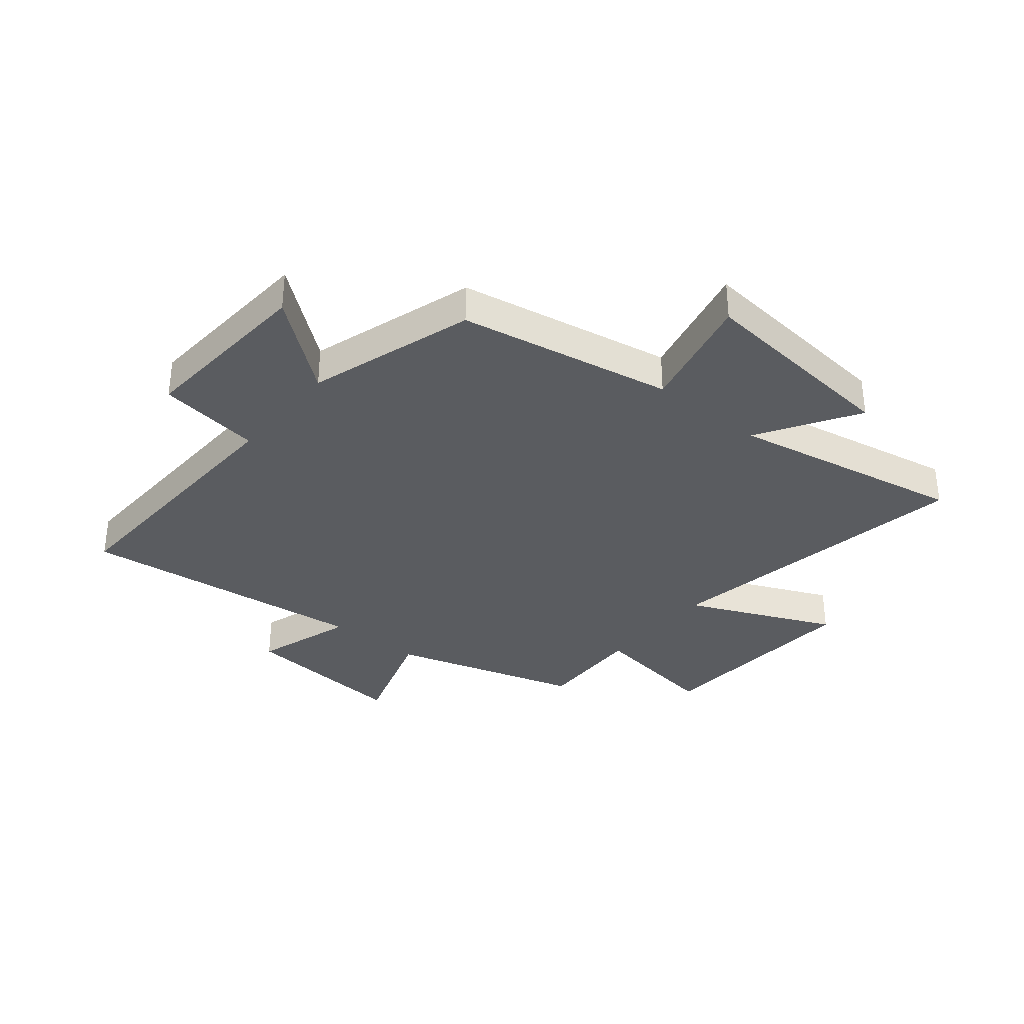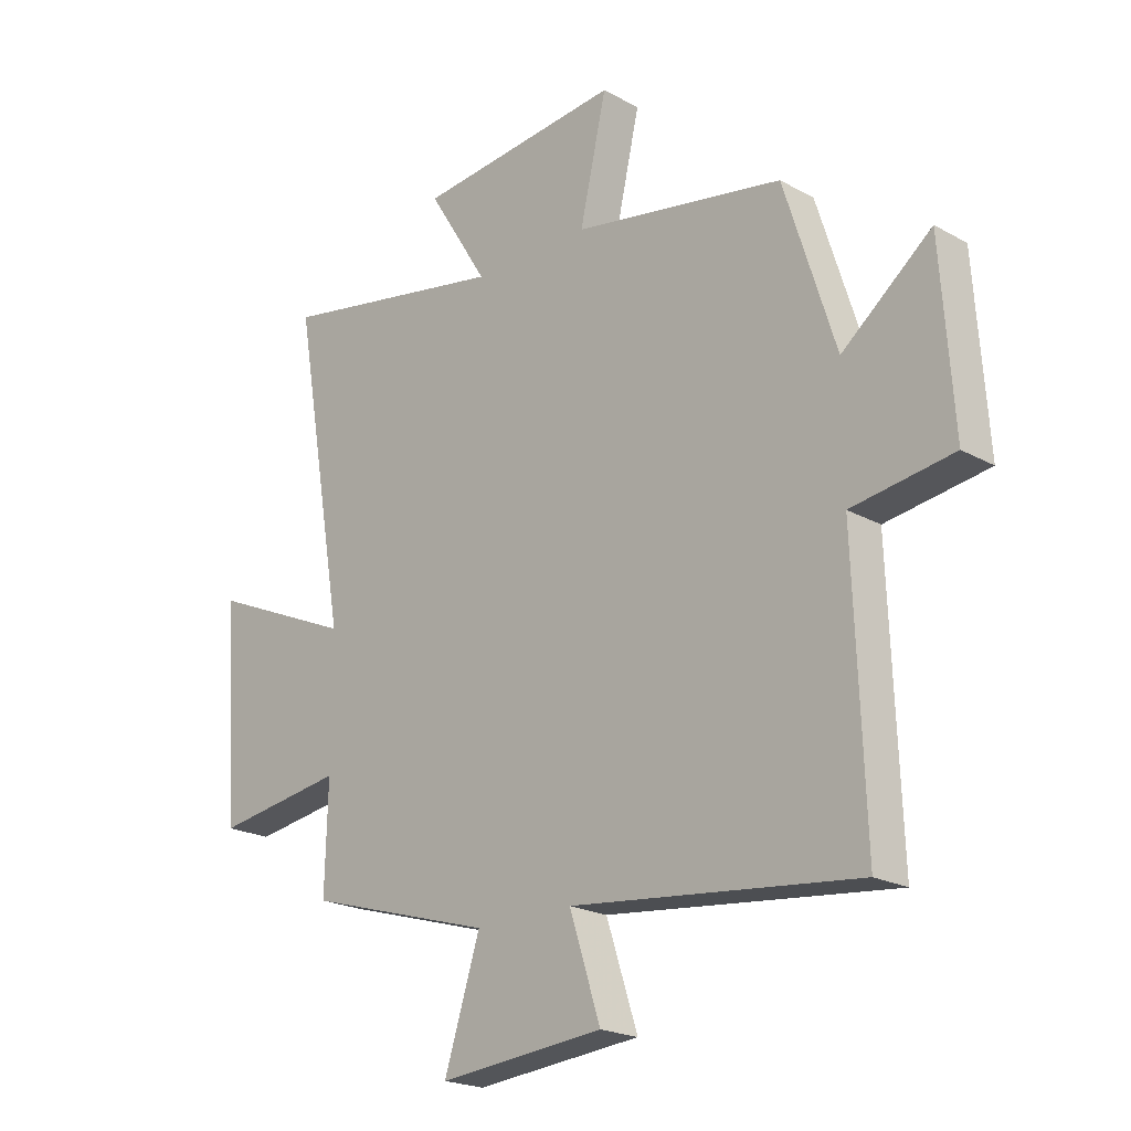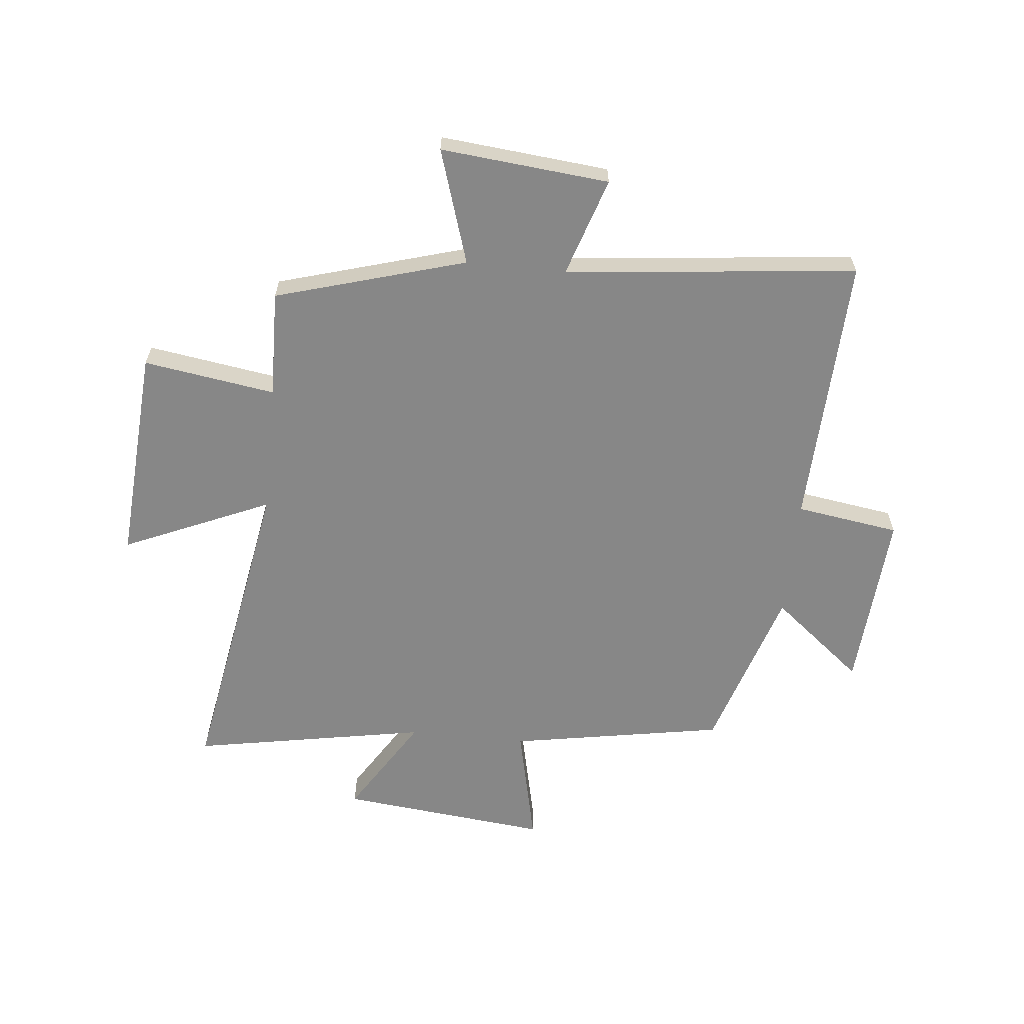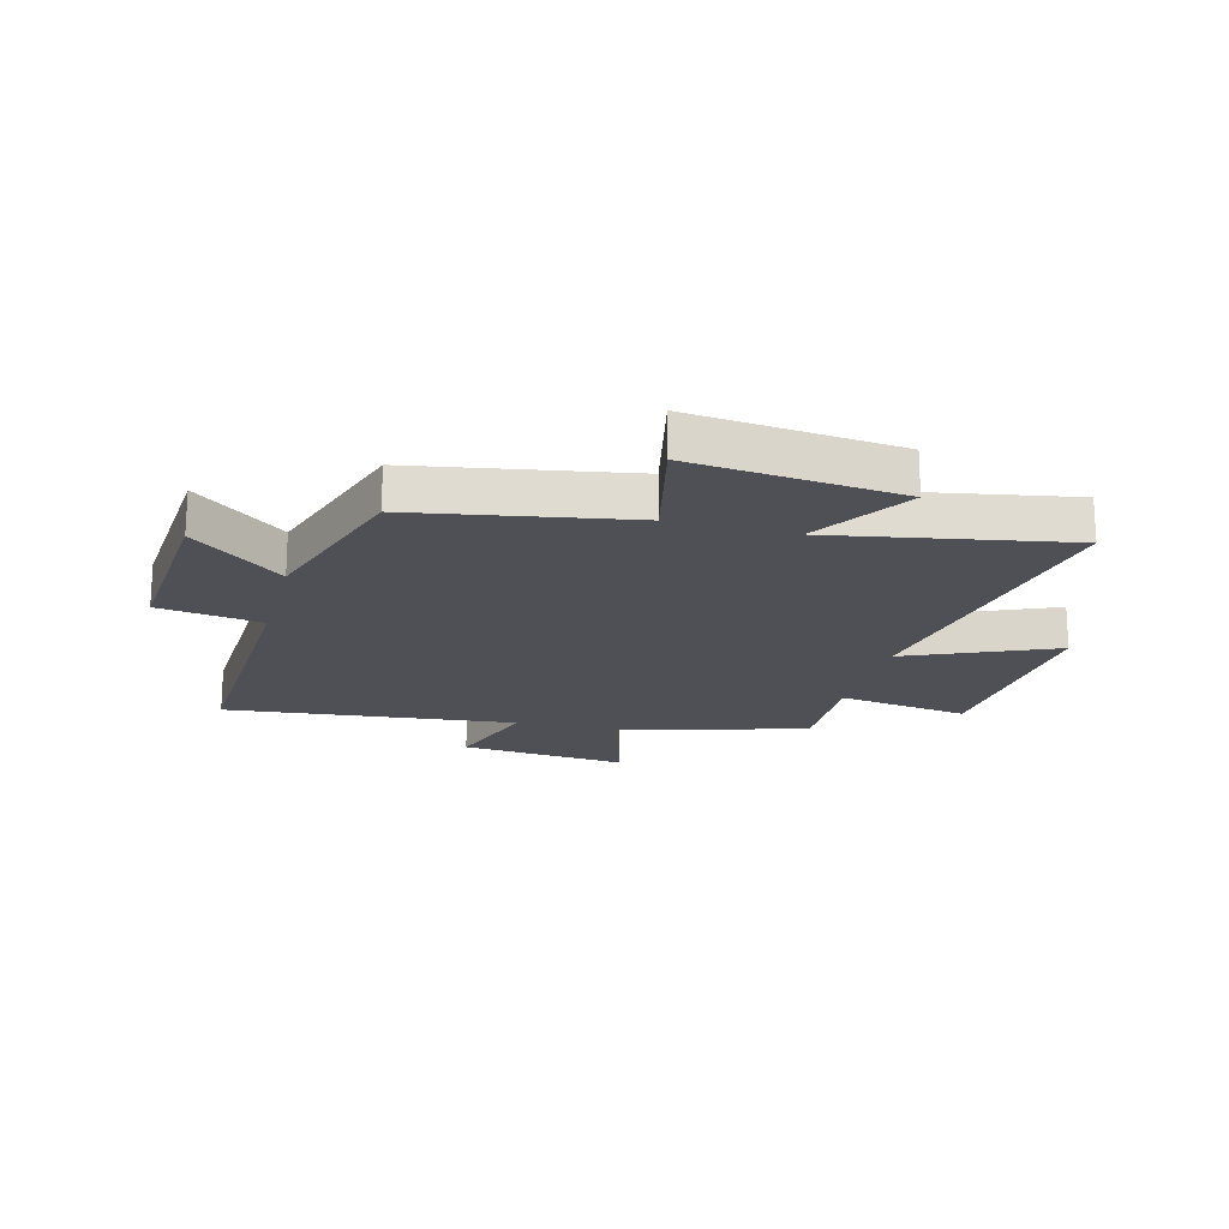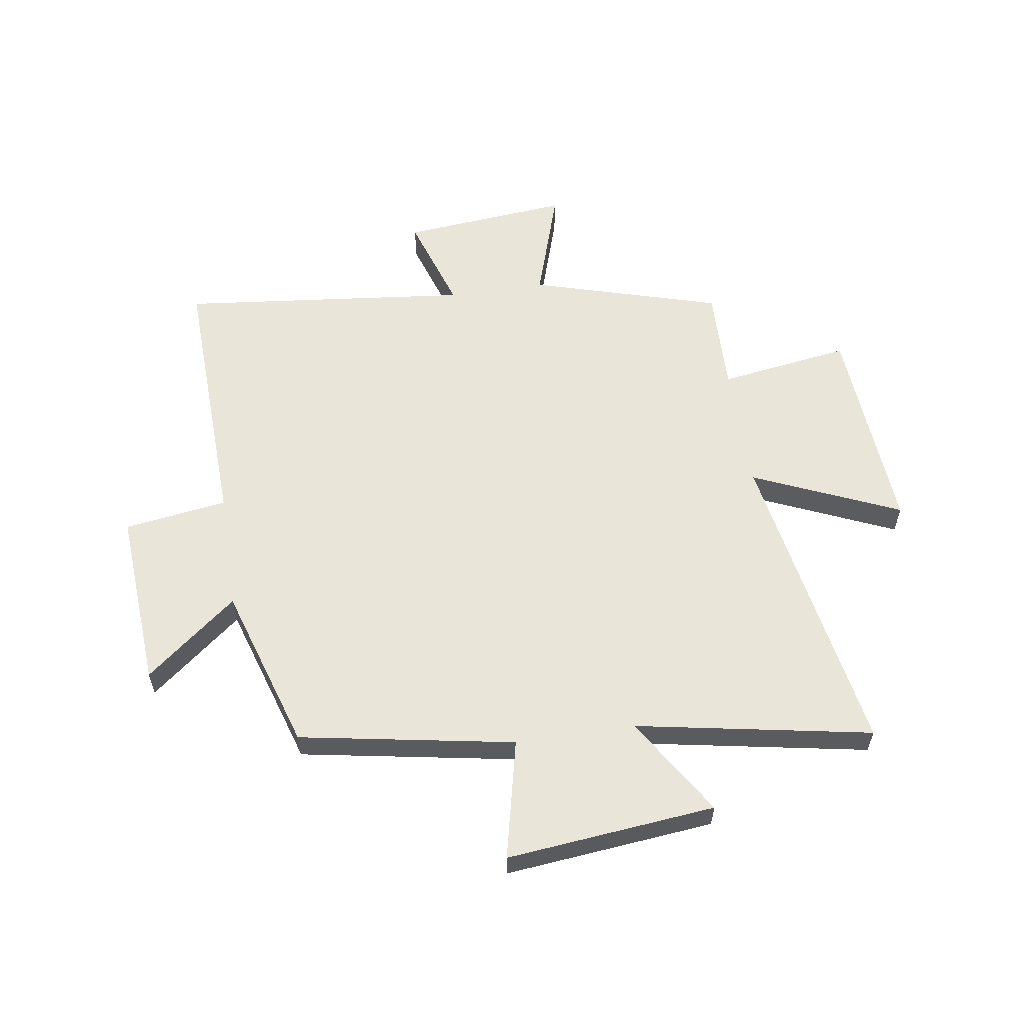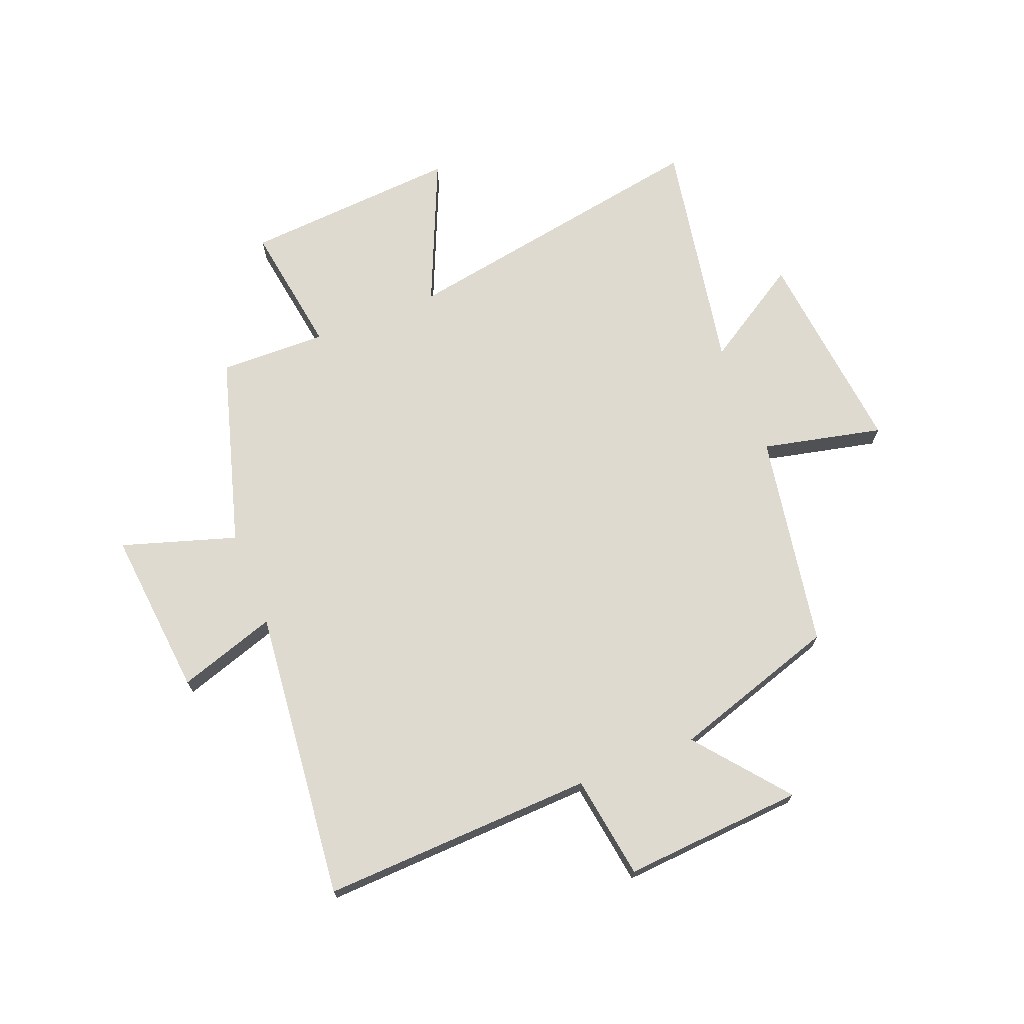
<metadata>
{"format":"obj","ext":"obj","renderer":"f3d","projection":"perspective","resolution":1024,"background":"white","views":[{"elev":-34.2,"azim":-39.1,"up":"+Y"},{"elev":-21.0,"azim":-134.9,"up":"+Z"},{"elev":-62.4,"azim":174.1,"up":"+Y"},{"elev":-19.3,"azim":-14.9,"up":"+Y"},{"elev":58.0,"azim":-8.6,"up":"+Y"},{"elev":70.6,"azim":-111.7,"up":"+Y"}]}
</metadata>
<code>
v 0.505 0.07 -0.402
v 0.171 0.07 -0.5
v 0.235 0.07 -0.701
v -0.061 0.07 -0.673
v -0.005 0.07 -0.5
v -0.518 0.07 -0.555
v -0.5 0.07 -0.075
v -0.682 0.07 -0.048
v -0.66 0.07 0.27
v -0.5 0.07 0.141
v -0.408 0.07 0.433
v -0.03 0.07 0.5
v -0.078 0.07 0.712
v 0.29 0.07 0.674
v 0.182 0.07 0.5
v 0.596 0.07 0.576
v 0.5 0.07 0.019
v 0.758 0.07 0.132
v 0.732 0.07 -0.248
v 0.5 0.07 -0.213
v 0.505 0 -0.402
v 0.171 0 -0.5
v 0.235 0 -0.701
v -0.061 0 -0.673
v -0.005 0 -0.5
v -0.518 0 -0.555
v -0.5 0 -0.075
v -0.682 0 -0.048
v -0.66 0 0.27
v -0.5 0 0.141
v -0.408 0 0.433
v -0.03 0 0.5
v -0.078 0 0.712
v 0.29 0 0.674
v 0.182 0 0.5
v 0.596 0 0.576
v 0.5 0 0.019
v 0.758 0 0.132
v 0.732 0 -0.248
v 0.5 0 -0.213
f 17 18 19 20
f 15 16 17
f 15 17 20
f 12 13 14 15
f 20 1 2
f 15 20 2
f 12 15 2
f 11 12 2
f 10 11 2
f 7 8 9 10
f 5 6 7
f 10 2 3
f 7 10 3
f 5 7 3
f 3 4 5
f 40 39 38 37
f 37 36 35
f 40 37 35
f 35 34 33 32
f 22 21 40
f 22 40 35
f 22 35 32
f 22 32 31
f 22 31 30
f 30 29 28 27
f 27 26 25
f 23 22 30
f 23 30 27
f 23 27 25
f 25 24 23
f 1 21 22 2
f 2 22 23 3
f 3 23 24 4
f 4 24 25 5
f 5 25 26 6
f 6 26 27 7
f 7 27 28 8
f 8 28 29 9
f 9 29 30 10
f 10 30 31 11
f 11 31 32 12
f 12 32 33 13
f 13 33 34 14
f 14 34 35 15
f 15 35 36 16
f 16 36 37 17
f 17 37 38 18
f 18 38 39 19
f 19 39 40 20
f 20 40 21 1

</code>
